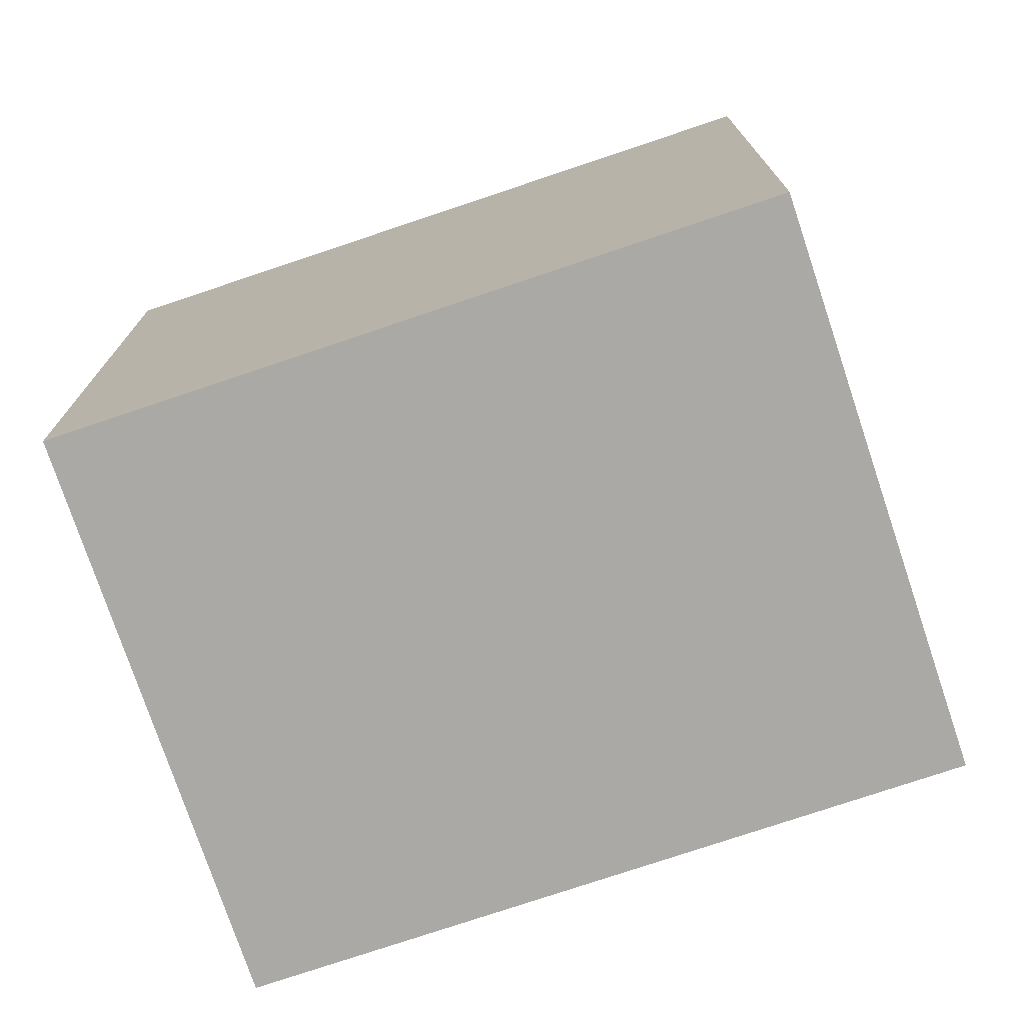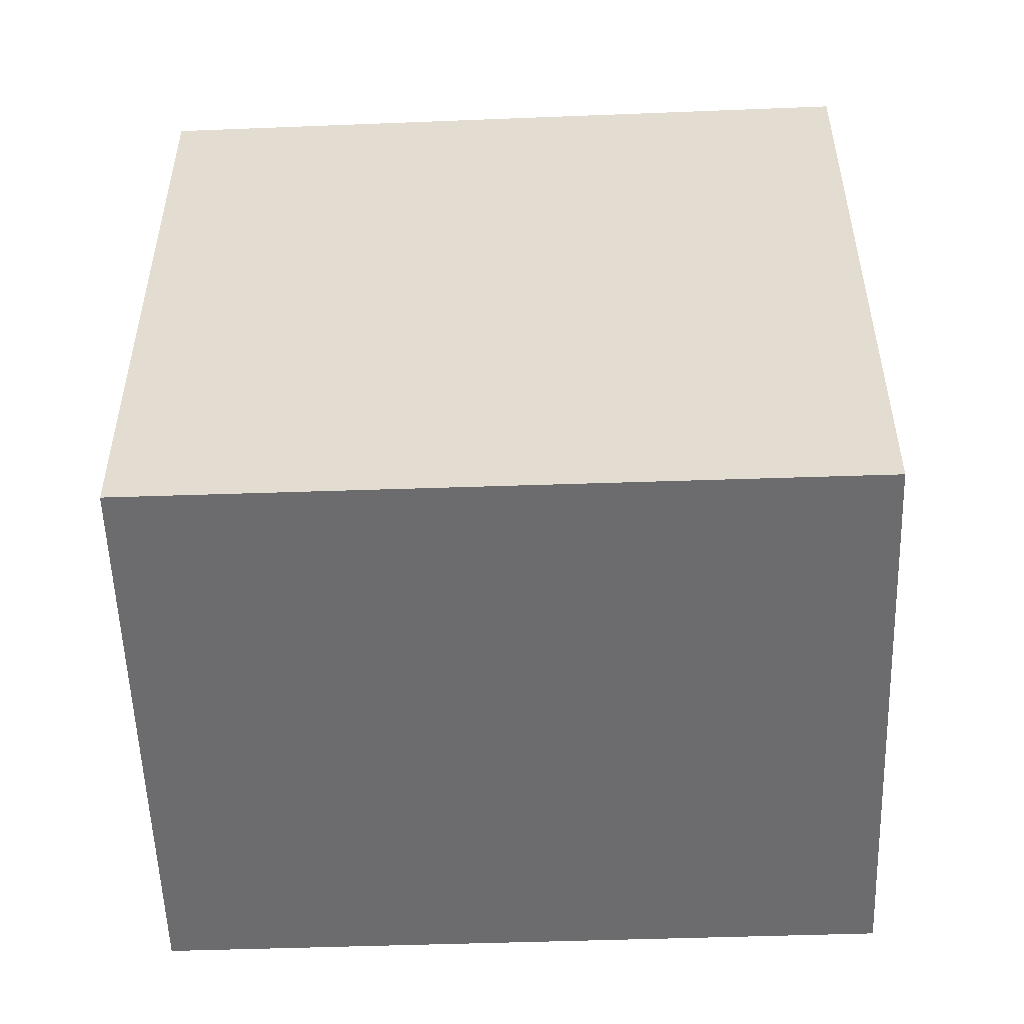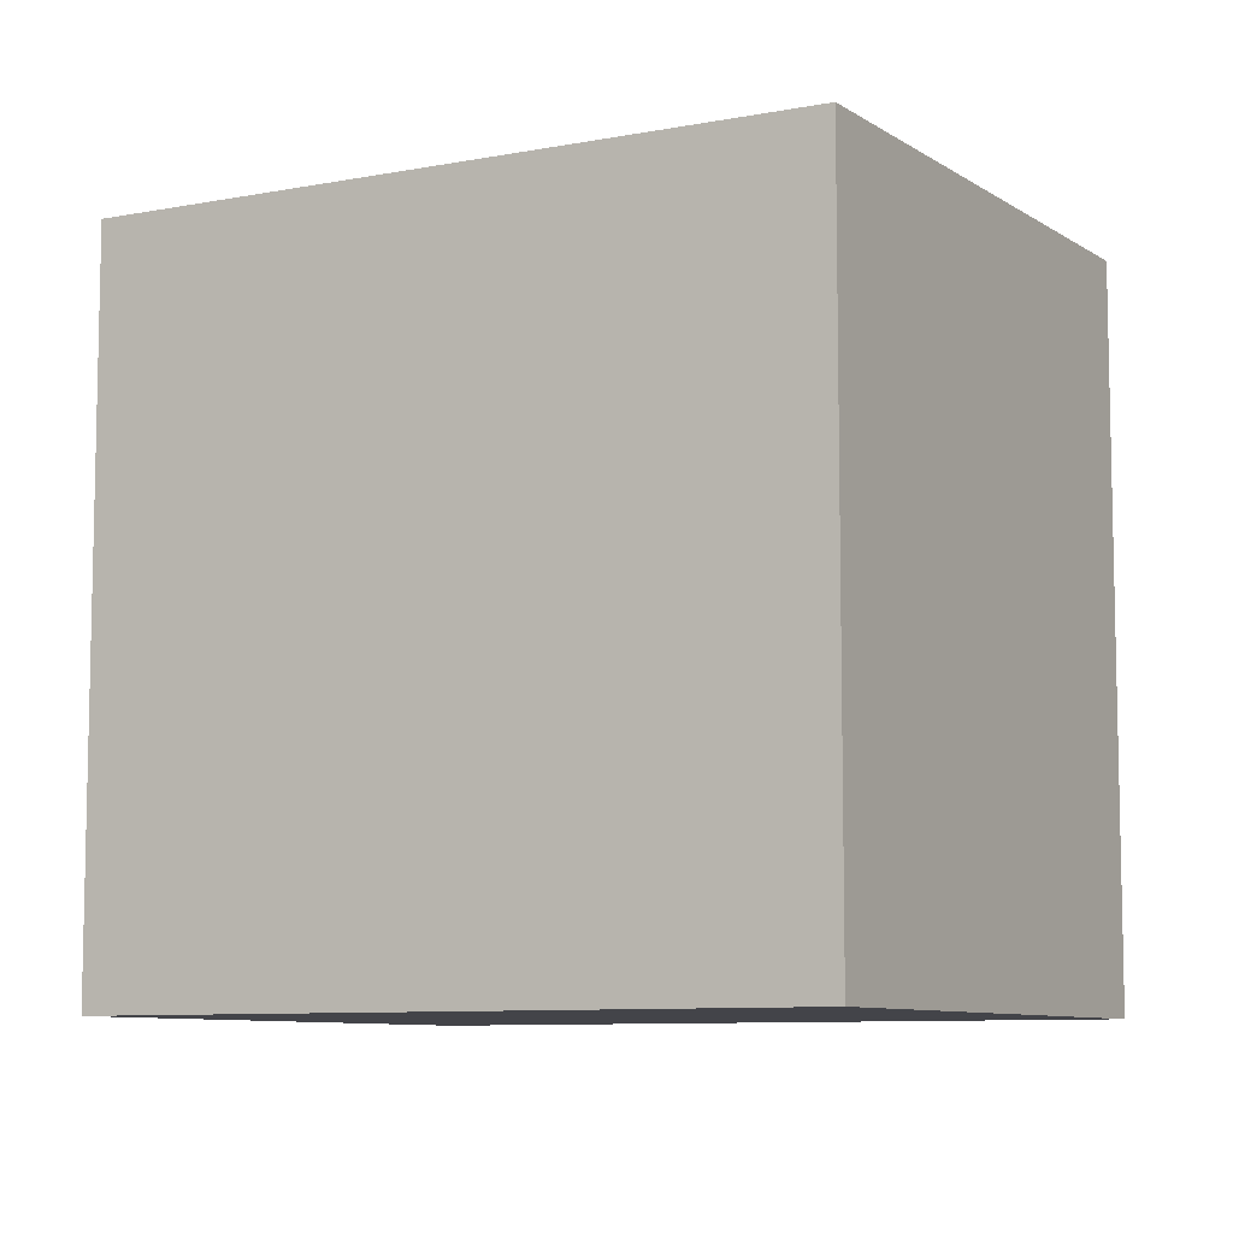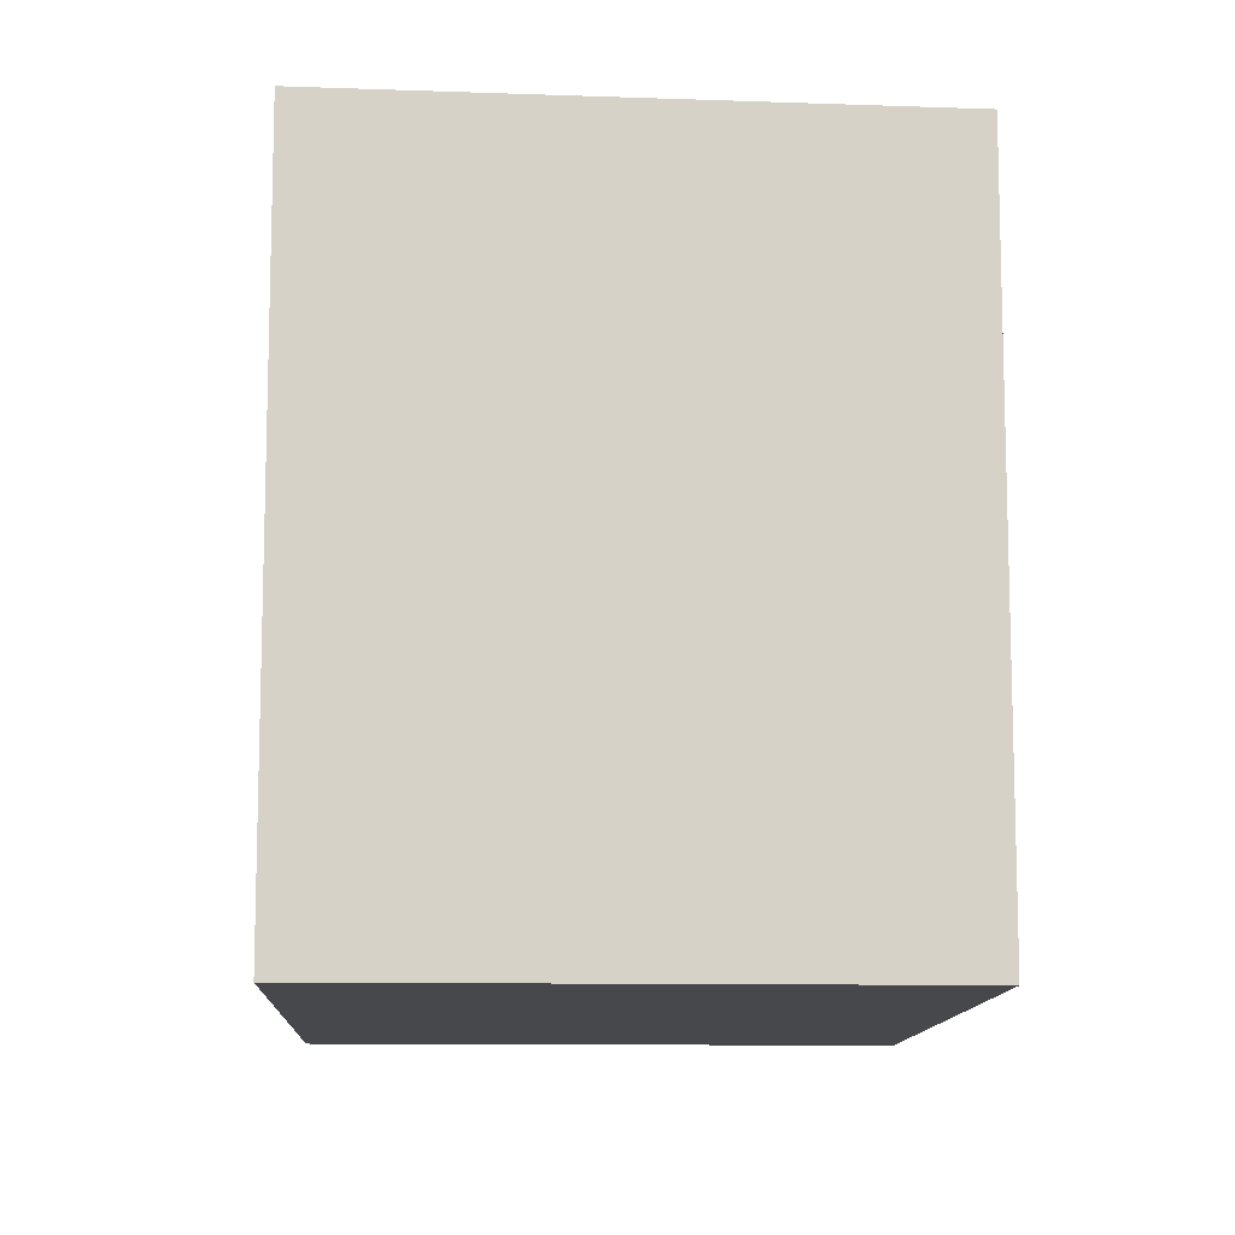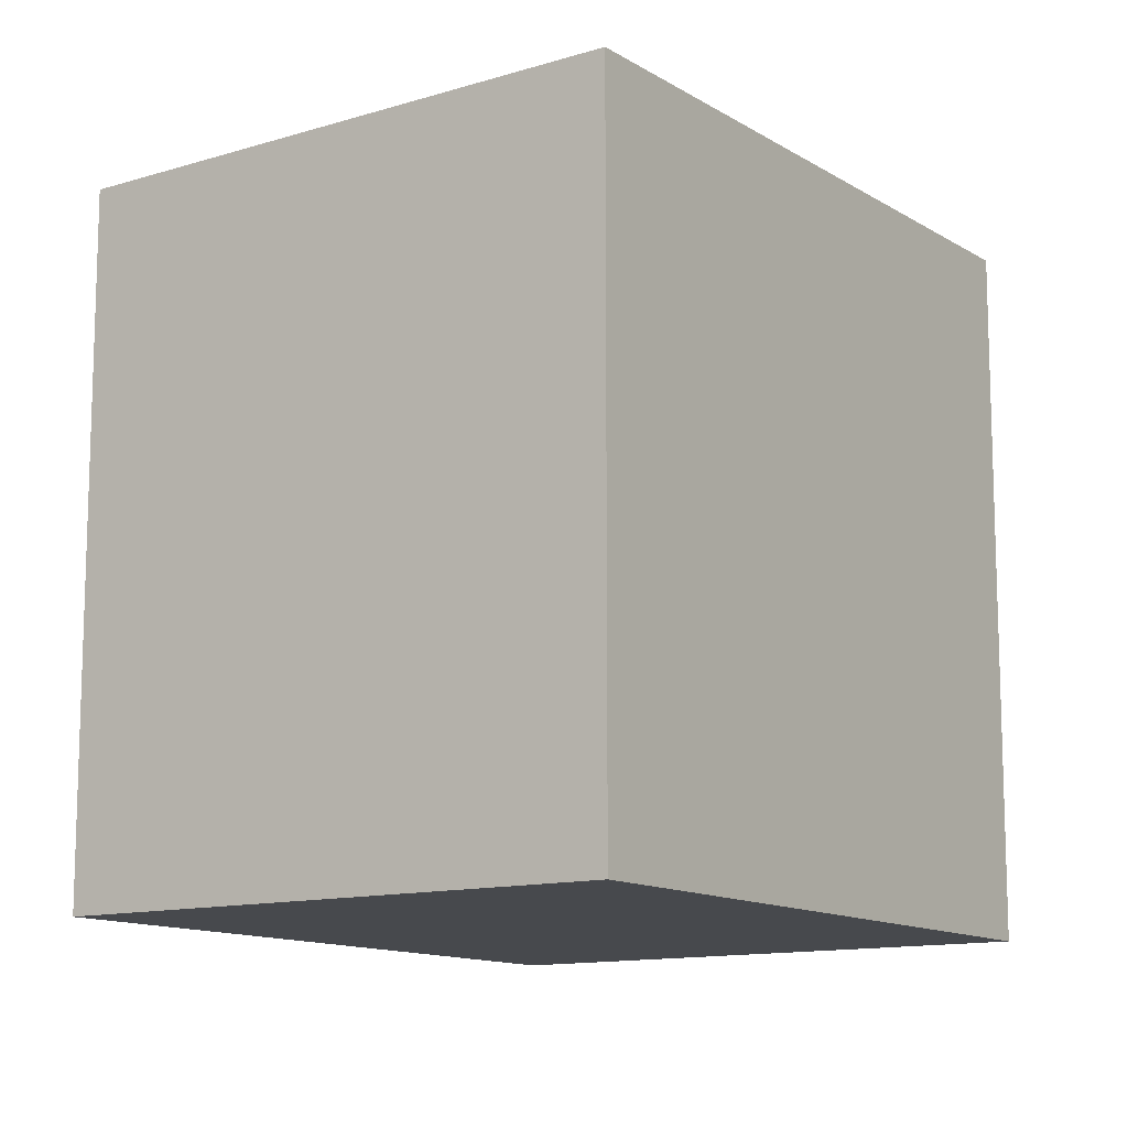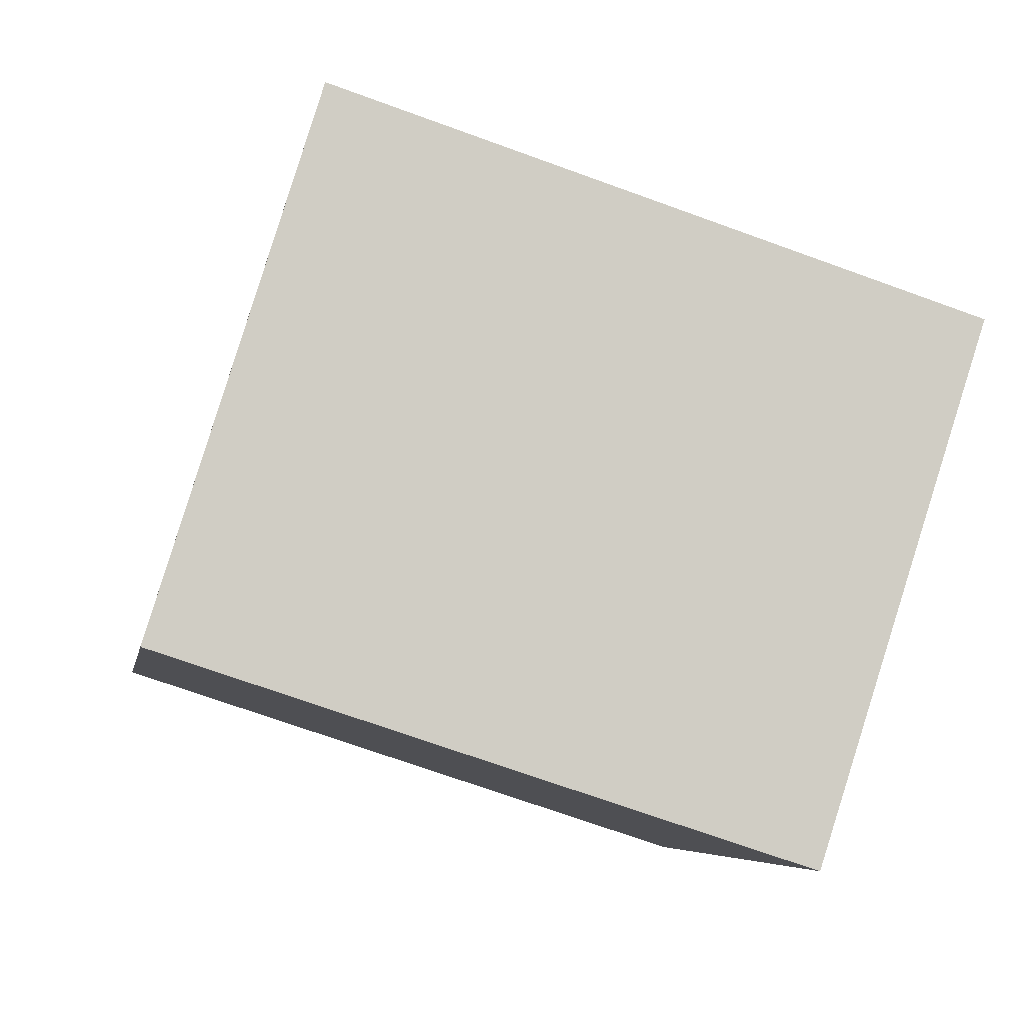
<metadata>
{"format":"obj","ext":"obj","renderer":"f3d","projection":"perspective","resolution":1024,"background":"white","views":[{"elev":-75.6,"azim":-45.2,"up":"+Z"},{"elev":-53.8,"azim":118.2,"up":"+Z"},{"elev":-8.5,"azim":-33.8,"up":"+Z"},{"elev":-11.5,"azim":-156.4,"up":"+Z"},{"elev":-12.3,"azim":60.6,"up":"+Z"},{"elev":-71.1,"azim":70.1,"up":"+Y"}]}
</metadata>
<code>
v -1895 -2533 2.908
v -1892 -2532 2.945
v -1891 -2535 2.905
v -1893 -2536 2.867
v -1892 -2532 2.945
v -1895 -2533 2.908
v -1895 -2533 4.441e-16
v -1892 -2532 0
v -1891 -2535 2.905
v -1892 -2532 2.945
v -1892 -2532 0
v -1891 -2535 -4.441e-16
v -1893 -2536 2.867
v -1891 -2535 2.905
v -1891 -2535 -4.441e-16
v -1893 -2536 0
v -1895 -2533 2.908
v -1893 -2536 2.867
v -1893 -2536 0
v -1895 -2533 4.441e-16
v -1895 -2533 0
v -1892 -2532 0
v -1891 -2535 0
v -1893 -2536 0
f 2 3 4 1
f 6 7 8 5
f 10 11 12 9
f 14 15 16 13
f 18 19 20 17
f 22 23 24 21

</code>
